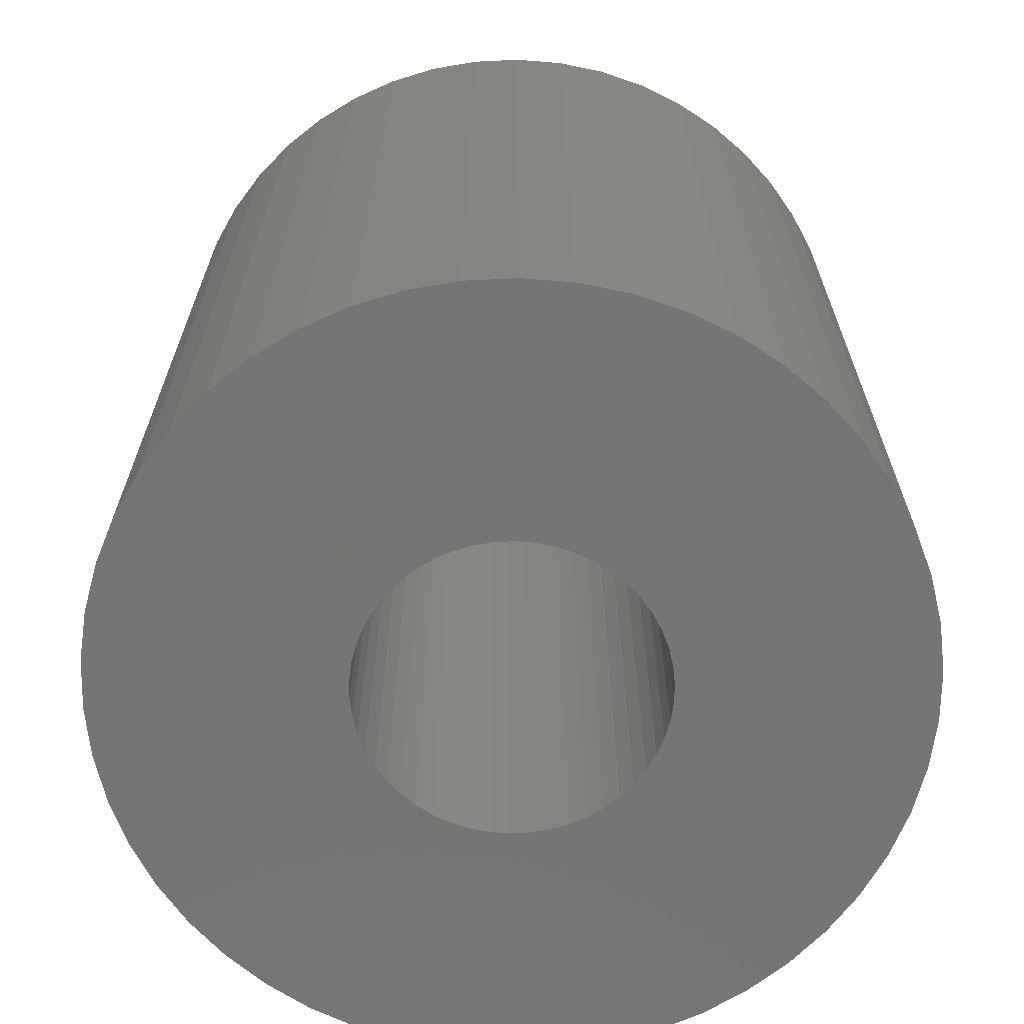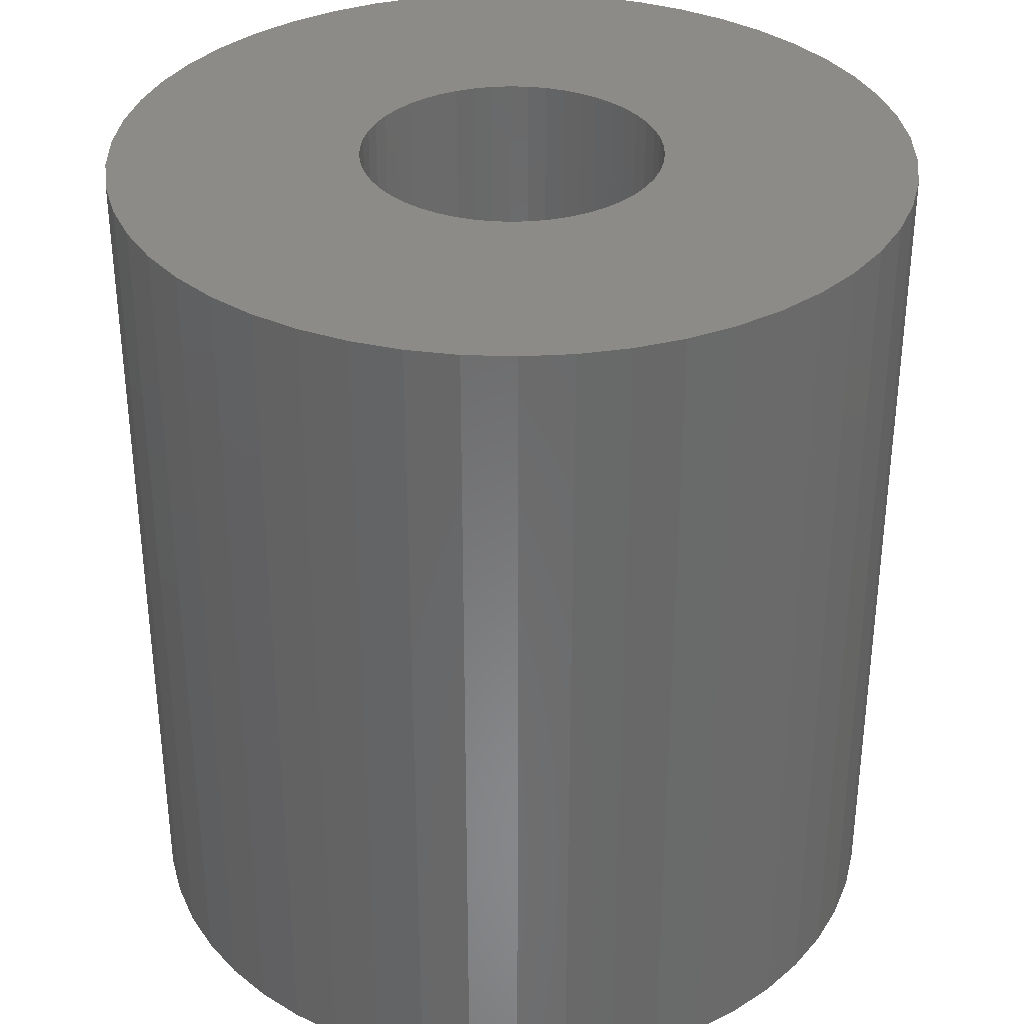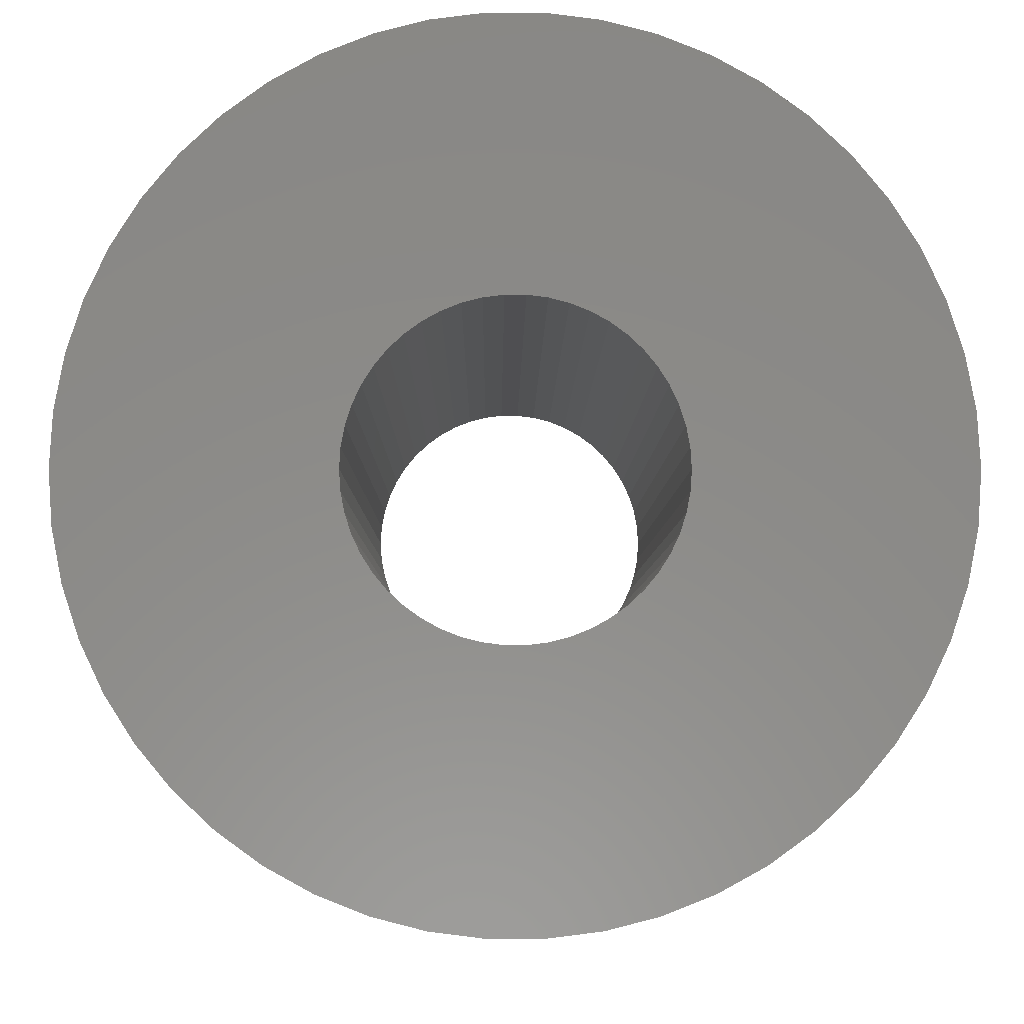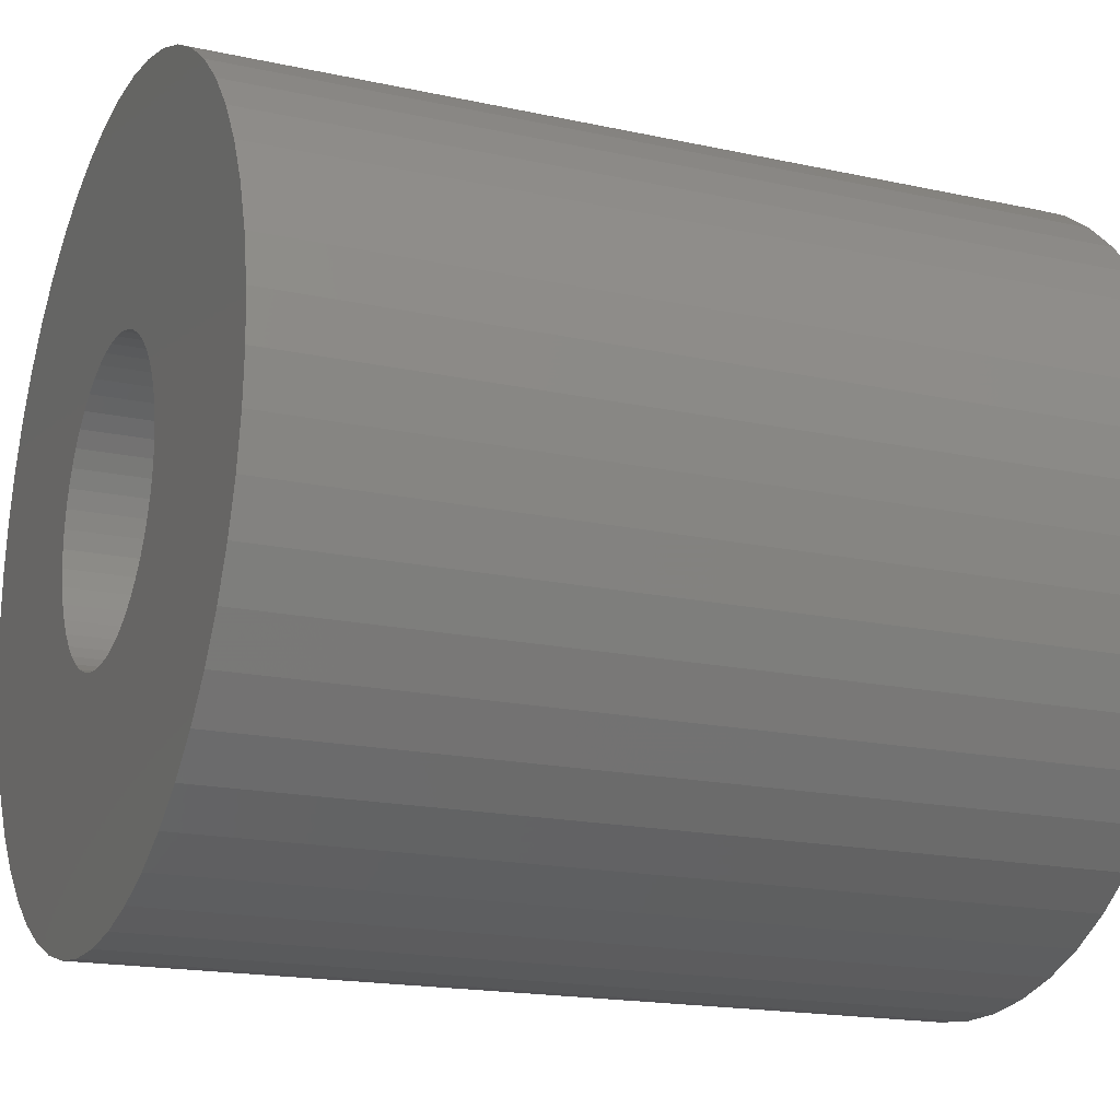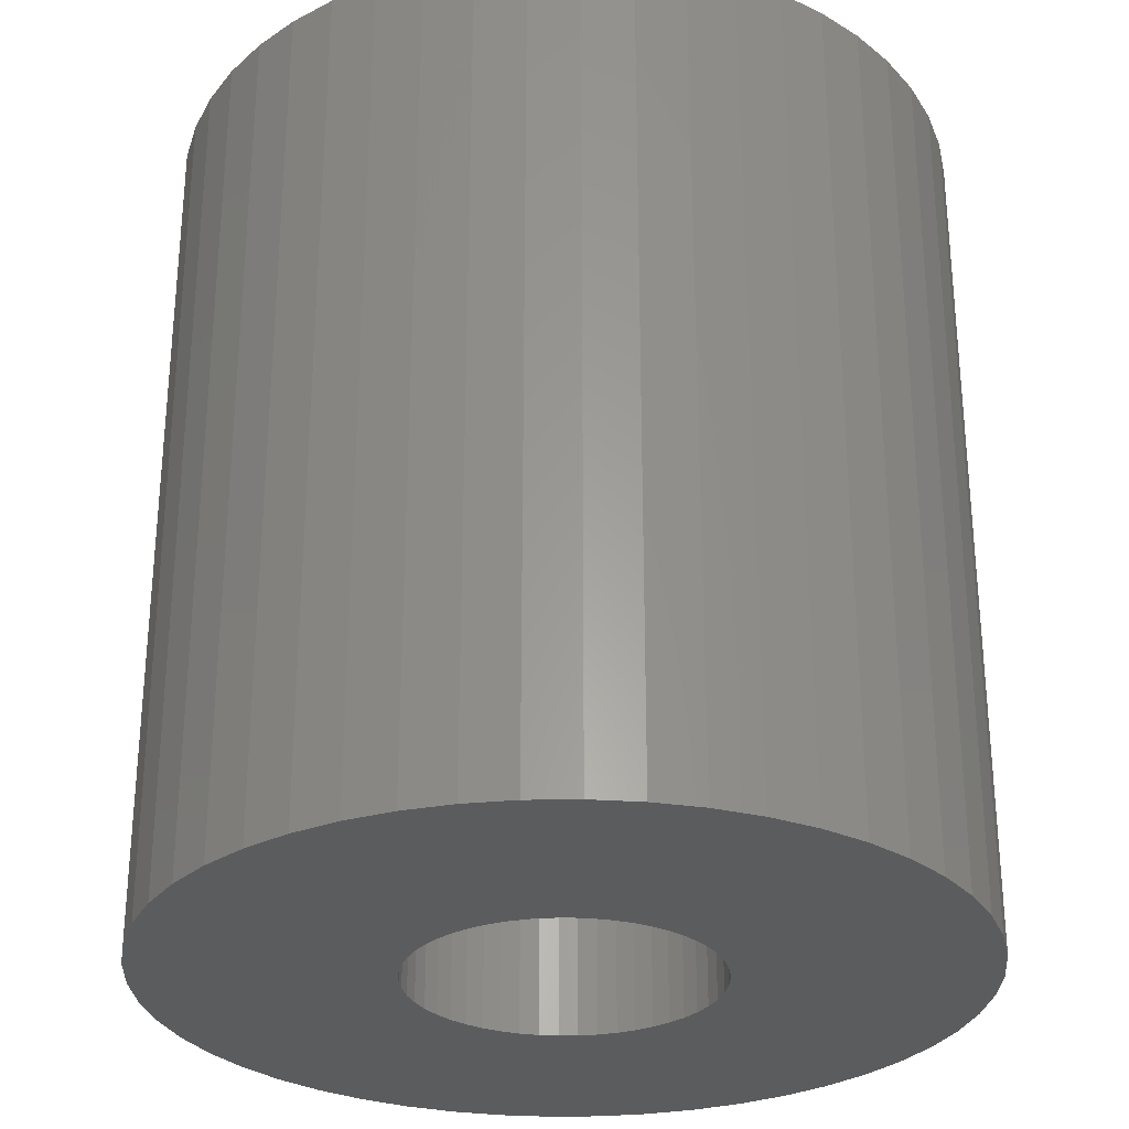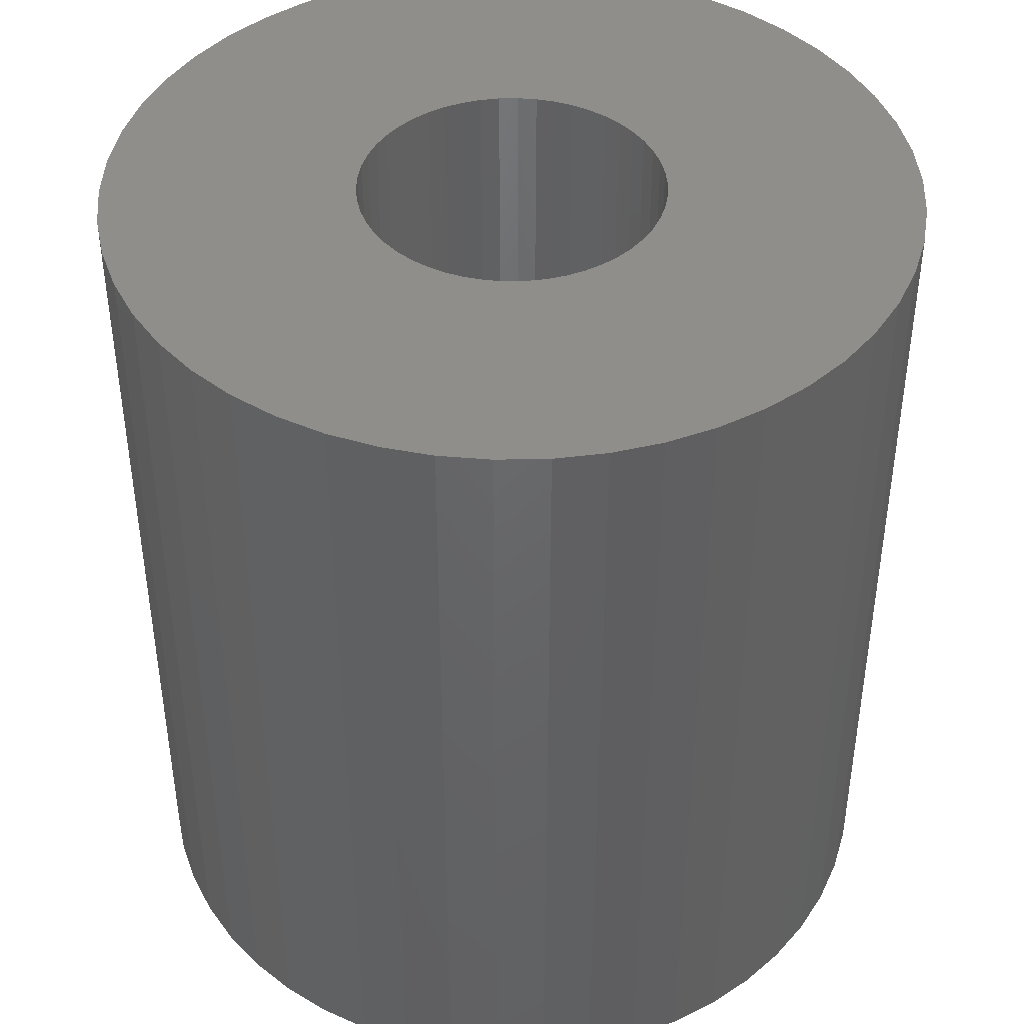
<metadata>
{"format":"stl","ext":"stl","renderer":"f3d","projection":"perspective","resolution":1024,"background":"white","views":[{"elev":-67.4,"azim":81.9,"up":"+Z"},{"elev":34.1,"azim":82.0,"up":"+Z"},{"elev":-4.9,"azim":179.6,"up":"+Y"},{"elev":-17.6,"azim":66.6,"up":"+Y"},{"elev":-29.0,"azim":-106.6,"up":"+Z"},{"elev":42.9,"azim":-22.9,"up":"+Z"}]}
</metadata>
<code>
# stl→obj: 200 verts, 400 faces
v 18.5 0 20
v 18.35 2.319 -20
v 18.35 2.319 20
v 18.5 0 -20
v -18.5 0 -20
v -18.35 2.319 20
v -18.35 2.319 -20
v -18.5 0 20
v 1.162 18.46 -20
v -1.162 18.46 20
v 1.162 18.46 20
v -1.162 18.46 -20
v -1.162 -18.46 -20
v 1.162 -18.46 20
v -1.162 -18.46 20
v 1.162 -18.46 -20
v 13.49 12.66 -20
v 11.79 14.25 20
v 13.49 12.66 20
v 11.79 14.25 -20
v -11.79 14.25 -20
v -13.49 12.66 20
v -11.79 14.25 20
v -13.49 12.66 -20
v -5.717 17.59 -20
v -7.877 16.74 20
v -5.717 17.59 20
v -7.877 16.74 -20
v 17.2 6.81 20
v 16.21 8.912 -20
v 16.21 8.912 20
v 17.2 6.81 -20
v 14.97 10.87 -20
v 14.97 10.87 20
v 7.877 16.74 -20
v 5.717 17.59 20
v 7.877 16.74 20
v 5.717 17.59 -20
v 9.913 15.62 -20
v 9.913 15.62 20
v -17.2 6.81 -20
v -16.21 8.912 20
v -16.21 8.912 -20
v -17.2 6.81 20
v -14.97 10.87 -20
v -14.97 10.87 20
v -17.92 4.601 -20
v -17.92 4.601 20
v -3.467 18.17 -20
v -3.467 18.17 20
v 3.467 -18.17 20
v 3.467 -18.17 -20
v 17.92 4.601 20
v 17.92 4.601 -20
v 3.467 18.17 20
v 3.467 18.17 -20
v 7 0 20
v 6.945 0.8773 20
v 18.35 -2.319 20
v 6.78 1.741 20
v 6.945 -0.8773 20
v 6.508 2.577 20
v 17.92 -4.601 20
v 6.134 3.372 20
v 6.78 -1.741 20
v 5.663 4.114 20
v 17.2 -6.81 20
v 5.103 4.792 20
v 6.508 -2.577 20
v 4.462 5.394 20
v 16.21 -8.912 20
v 3.751 5.91 20
v 6.134 -3.372 20
v 14.97 -10.87 20
v 2.98 6.334 20
v 2.163 6.657 20
v 1.312 6.876 20
v 0.4395 6.986 20
v -0.4395 6.986 20
v -1.312 6.876 20
v -2.163 6.657 20
v -2.98 6.334 20
v -3.751 5.91 20
v -9.913 15.62 20
v -4.462 5.394 20
v -5.103 4.792 20
v -5.663 4.114 20
v -6.134 3.372 20
v 5.663 -4.114 20
v 13.49 -12.66 20
v 5.103 -4.792 20
v 11.79 -14.25 20
v 4.462 -5.394 20
v 9.913 -15.62 20
v 3.751 -5.91 20
v 7.877 -16.74 20
v 2.98 -6.334 20
v 5.717 -17.59 20
v 2.163 -6.657 20
v 1.312 -6.876 20
v 0.4395 -6.986 20
v -0.4395 -6.986 20
v -1.312 -6.876 20
v -3.467 -18.17 20
v -2.163 -6.657 20
v -5.717 -17.59 20
v -2.98 -6.334 20
v -7.877 -16.74 20
v -3.751 -5.91 20
v -9.913 -15.62 20
v -4.462 -5.394 20
v -11.79 -14.25 20
v -5.103 -4.792 20
v -13.49 -12.66 20
v -5.663 -4.114 20
v -14.97 -10.87 20
v -6.134 -3.372 20
v -16.21 -8.912 20
v -6.508 -2.577 20
v -17.2 -6.81 20
v -6.78 -1.741 20
v -17.92 -4.601 20
v -6.945 -0.8773 20
v -18.35 -2.319 20
v -7 0 20
v -6.508 2.577 20
v -6.78 1.741 20
v -6.945 0.8773 20
v -9.913 15.62 -20
v 18.35 -2.319 -20
v 14.97 -10.87 -20
v 13.49 -12.66 -20
v 17.92 -4.601 -20
v 17.2 -6.81 -20
v -16.21 -8.912 -20
v -17.2 -6.81 -20
v 7 0 -20
v 6.945 -0.8773 -20
v 6.78 -1.741 -20
v 6.945 0.8773 -20
v 6.508 -2.577 -20
v 16.21 -8.912 -20
v 6.134 -3.372 -20
v 6.78 1.741 -20
v 5.663 -4.114 -20
v 5.103 -4.792 -20
v 11.79 -14.25 -20
v 6.508 2.577 -20
v 4.462 -5.394 -20
v 9.913 -15.62 -20
v 3.751 -5.91 -20
v 7.877 -16.74 -20
v 6.134 3.372 -20
v 2.98 -6.334 -20
v 5.717 -17.59 -20
v 2.163 -6.657 -20
v 1.312 -6.876 -20
v 0.4395 -6.986 -20
v -0.4395 -6.986 -20
v -1.312 -6.876 -20
v -3.467 -18.17 -20
v -2.163 -6.657 -20
v -5.717 -17.59 -20
v -2.98 -6.334 -20
v -7.877 -16.74 -20
v -3.751 -5.91 -20
v -9.913 -15.62 -20
v -4.462 -5.394 -20
v -11.79 -14.25 -20
v -5.103 -4.792 -20
v -13.49 -12.66 -20
v -5.663 -4.114 -20
v -14.97 -10.87 -20
v -6.134 -3.372 -20
v 5.663 4.114 -20
v 5.103 4.792 -20
v 4.462 5.394 -20
v 3.751 5.91 -20
v 2.98 6.334 -20
v 2.163 6.657 -20
v 1.312 6.876 -20
v 0.4395 6.986 -20
v -0.4395 6.986 -20
v -1.312 6.876 -20
v -2.163 6.657 -20
v -2.98 6.334 -20
v -3.751 5.91 -20
v -4.462 5.394 -20
v -5.103 4.792 -20
v -5.663 4.114 -20
v -6.134 3.372 -20
v -6.508 2.577 -20
v -6.78 1.741 -20
v -6.945 0.8773 -20
v -7 0 -20
v -6.508 -2.577 -20
v -6.78 -1.741 -20
v -17.92 -4.601 -20
v -6.945 -0.8773 -20
v -18.35 -2.319 -20
f 1 2 3
f 2 1 4
f 5 6 7
f 6 5 8
f 9 10 11
f 10 9 12
f 13 14 15
f 14 13 16
f 17 18 19
f 18 17 20
f 21 22 23
f 22 21 24
f 25 26 27
f 26 25 28
f 29 30 31
f 30 29 32
f 31 33 34
f 33 31 30
f 35 36 37
f 36 35 38
f 39 37 40
f 37 39 35
f 41 42 43
f 42 41 44
f 45 22 24
f 22 45 46
f 47 44 41
f 44 47 48
f 49 27 50
f 27 49 25
f 16 51 14
f 51 16 52
f 53 32 29
f 32 53 54
f 3 54 53
f 54 3 2
f 34 17 19
f 17 34 33
f 38 55 36
f 55 38 56
f 56 11 55
f 11 56 9
f 20 40 18
f 40 20 39
f 43 46 45
f 46 43 42
f 7 48 47
f 48 7 6
f 57 1 3
f 58 3 53
f 1 57 59
f 60 53 29
f 61 59 57
f 62 29 31
f 59 61 63
f 64 31 34
f 65 63 61
f 66 34 19
f 63 65 67
f 68 19 18
f 69 67 65
f 70 18 40
f 67 69 71
f 72 40 37
f 73 71 69
f 71 73 74
f 3 58 57
f 53 60 58
f 29 62 60
f 31 64 62
f 75 37 36
f 34 66 64
f 19 68 66
f 18 70 68
f 40 72 70
f 76 36 55
f 37 75 72
f 36 76 75
f 55 77 76
f 11 77 55
f 11 78 77
f 11 79 78
f 10 79 11
f 10 80 79
f 50 80 10
f 80 50 81
f 27 81 50
f 81 27 82
f 26 82 27
f 82 26 83
f 84 83 26
f 83 84 85
f 23 85 84
f 85 23 86
f 22 86 23
f 86 22 87
f 87 46 88
f 46 87 22
f 89 74 73
f 74 89 90
f 91 90 89
f 90 91 92
f 93 92 91
f 92 93 94
f 95 94 93
f 94 95 96
f 97 96 95
f 96 97 98
f 99 98 97
f 98 99 51
f 100 51 99
f 100 14 51
f 101 14 100
f 102 14 101
f 102 15 14
f 103 15 102
f 104 103 105
f 106 105 107
f 103 104 15
f 108 107 109
f 110 109 111
f 112 111 113
f 114 113 115
f 105 106 104
f 116 115 117
f 118 117 119
f 120 119 121
f 122 121 123
f 107 108 106
f 124 123 125
f 42 88 46
f 88 42 126
f 109 110 108
f 44 126 42
f 111 112 110
f 126 44 127
f 113 114 112
f 48 127 44
f 115 116 114
f 127 48 128
f 117 118 116
f 6 128 48
f 119 120 118
f 128 6 125
f 121 122 120
f 8 125 6
f 123 124 122
f 125 8 124
f 28 84 26
f 84 28 129
f 129 23 84
f 23 129 21
f 12 50 10
f 50 12 49
f 59 4 1
f 4 59 130
f 90 131 74
f 131 90 132
f 67 133 63
f 133 67 134
f 63 130 59
f 130 63 133
f 135 120 136
f 120 135 118
f 137 4 130
f 138 130 133
f 4 137 2
f 139 133 134
f 140 2 137
f 141 134 142
f 2 140 54
f 143 142 131
f 144 54 140
f 145 131 132
f 54 144 32
f 146 132 147
f 148 32 144
f 149 147 150
f 32 148 30
f 151 150 152
f 153 30 148
f 30 153 33
f 130 138 137
f 133 139 138
f 134 141 139
f 142 143 141
f 154 152 155
f 131 145 143
f 132 146 145
f 147 149 146
f 150 151 149
f 156 155 52
f 152 154 151
f 155 156 154
f 52 157 156
f 16 157 52
f 16 158 157
f 16 159 158
f 13 159 16
f 13 160 159
f 161 160 13
f 160 161 162
f 163 162 161
f 162 163 164
f 165 164 163
f 164 165 166
f 167 166 165
f 166 167 168
f 169 168 167
f 168 169 170
f 171 170 169
f 170 171 172
f 172 173 174
f 173 172 171
f 175 33 153
f 33 175 17
f 176 17 175
f 17 176 20
f 177 20 176
f 20 177 39
f 178 39 177
f 39 178 35
f 179 35 178
f 35 179 38
f 180 38 179
f 38 180 56
f 181 56 180
f 181 9 56
f 182 9 181
f 183 9 182
f 183 12 9
f 184 12 183
f 49 184 185
f 25 185 186
f 184 49 12
f 28 186 187
f 129 187 188
f 21 188 189
f 24 189 190
f 185 25 49
f 45 190 191
f 43 191 192
f 41 192 193
f 47 193 194
f 186 28 25
f 7 194 195
f 135 174 173
f 174 135 196
f 187 129 28
f 136 196 135
f 188 21 129
f 196 136 197
f 189 24 21
f 198 197 136
f 190 45 24
f 197 198 199
f 191 43 45
f 200 199 198
f 192 41 43
f 199 200 195
f 193 47 41
f 5 195 200
f 194 7 47
f 195 5 7
f 152 94 96
f 94 152 150
f 147 90 92
f 90 147 132
f 74 142 71
f 142 74 131
f 136 122 198
f 122 136 120
f 155 96 98
f 96 155 152
f 52 98 51
f 98 52 155
f 71 134 67
f 134 71 142
f 161 15 104
f 15 161 13
f 165 106 108
f 106 165 163
f 163 104 106
f 104 163 161
f 171 116 173
f 116 171 114
f 171 112 114
f 112 171 169
f 198 124 200
f 124 198 122
f 200 8 5
f 8 200 124
f 150 92 94
f 92 150 147
f 173 118 135
f 118 173 116
f 167 108 110
f 108 167 165
f 169 110 112
f 110 169 167
f 137 58 140
f 58 137 57
f 125 194 128
f 194 125 195
f 183 78 79
f 78 183 182
f 158 102 101
f 102 158 159
f 146 93 91
f 93 146 149
f 177 68 70
f 68 177 176
f 189 85 86
f 85 189 188
f 186 81 82
f 81 186 185
f 148 64 153
f 64 148 62
f 140 60 144
f 60 140 58
f 180 75 76
f 75 180 179
f 179 72 75
f 72 179 178
f 126 191 88
f 191 126 192
f 88 190 87
f 190 88 191
f 127 192 126
f 192 127 193
f 188 83 85
f 83 188 187
f 185 80 81
f 80 185 184
f 157 101 100
f 101 157 158
f 144 62 148
f 62 144 60
f 175 68 176
f 68 175 66
f 153 66 175
f 66 153 64
f 181 76 77
f 76 181 180
f 182 77 78
f 77 182 181
f 178 70 72
f 70 178 177
f 87 189 86
f 189 87 190
f 128 193 127
f 193 128 194
f 187 82 83
f 82 187 186
f 184 79 80
f 79 184 183
f 138 57 137
f 57 138 61
f 143 69 141
f 69 143 73
f 117 196 119
f 196 117 174
f 149 95 93
f 95 149 151
f 154 99 97
f 99 154 156
f 119 197 121
f 197 119 196
f 151 97 95
f 97 151 154
f 156 100 99
f 100 156 157
f 141 65 139
f 65 141 69
f 139 61 138
f 61 139 65
f 145 73 143
f 73 145 89
f 146 89 145
f 89 146 91
f 159 103 102
f 103 159 160
f 168 113 111
f 113 168 170
f 162 107 105
f 107 162 164
f 166 111 109
f 111 166 168
f 160 105 103
f 105 160 162
f 113 172 115
f 172 113 170
f 115 174 117
f 174 115 172
f 121 199 123
f 199 121 197
f 123 195 125
f 195 123 199
f 164 109 107
f 109 164 166

</code>
